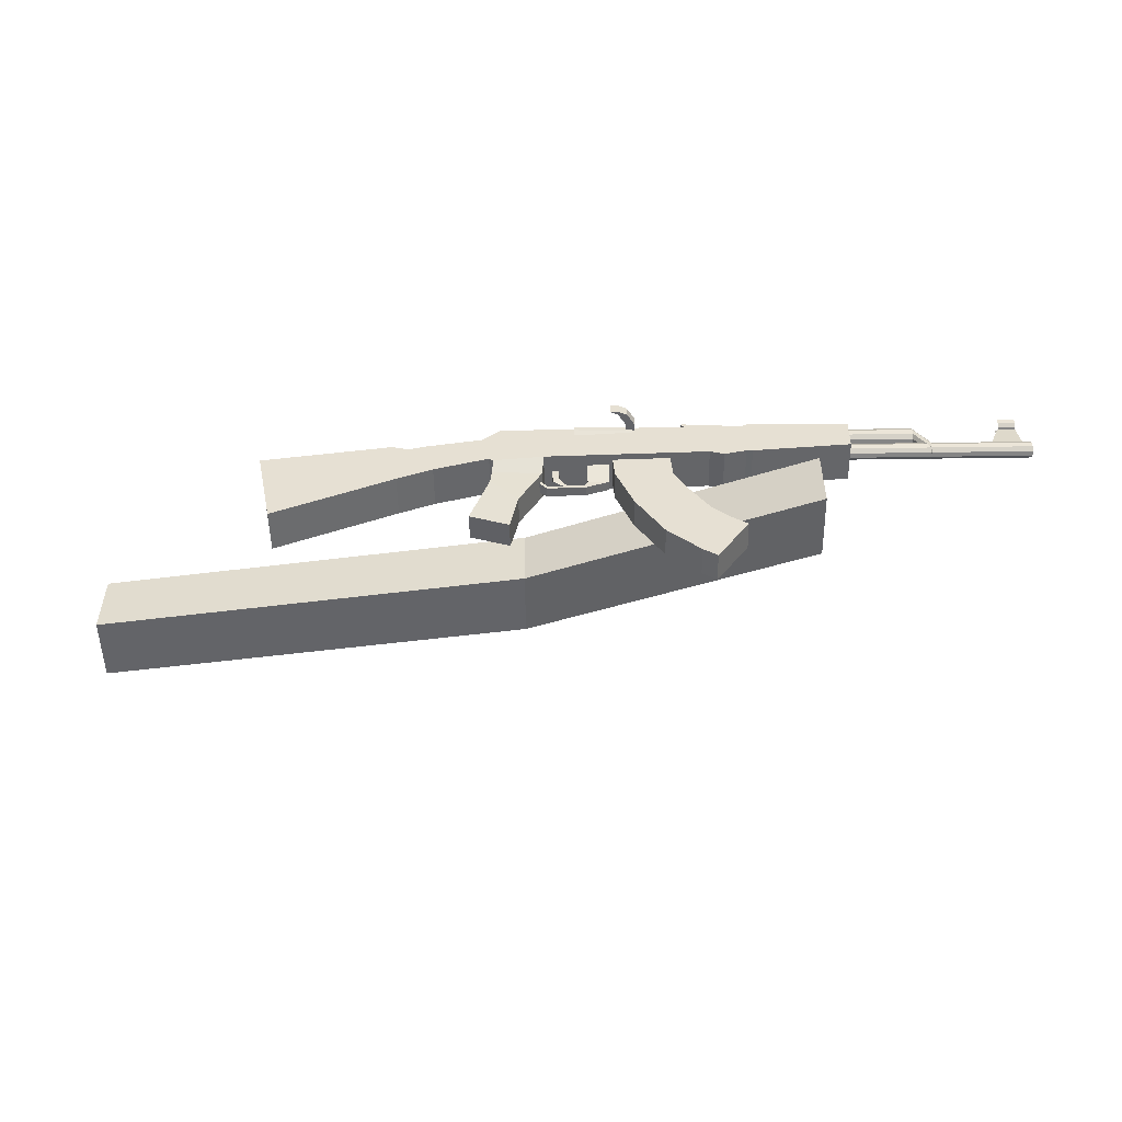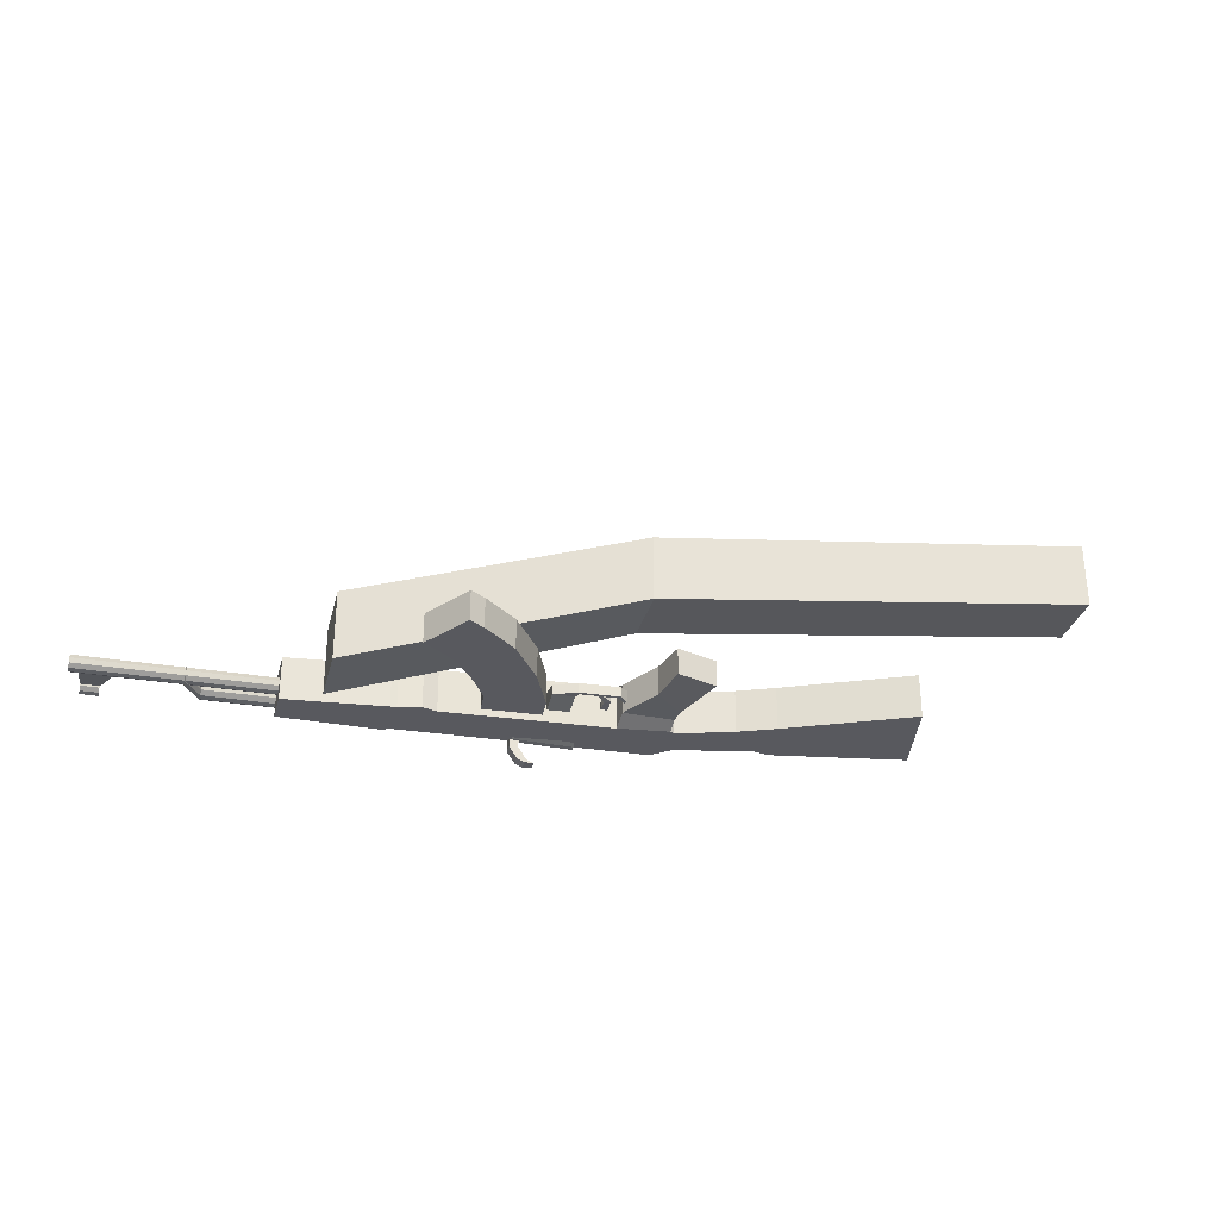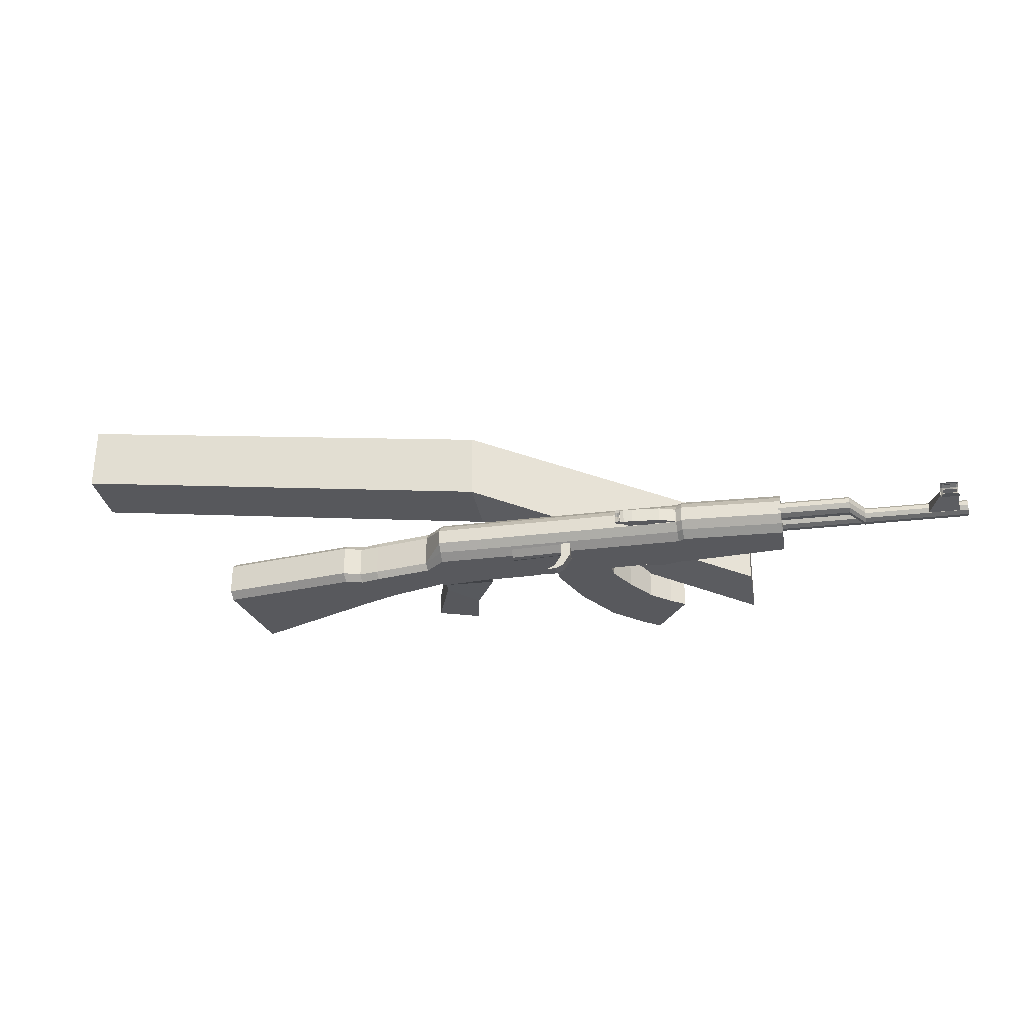
<metadata>
{"format":"obj","ext":"obj","renderer":"f3d","projection":"perspective","resolution":1024,"background":"white","views":[{"elev":-51.3,"azim":-179.1,"up":"+Y"},{"elev":-30.4,"azim":-13.6,"up":"+Z"},{"elev":-30.0,"azim":-170.4,"up":"+Z"}]}
</metadata>
<code>
o Cube.001_Cube.006
v 1.616 -0.4157 1.039
v 1.616 -0.4157 1.855
v -1.961 -0.7449 0.4386
v -1.961 -0.7449 -0.3773
v 1.616 0.4002 1.039
v 1.616 0.4002 1.855
v -1.961 0.07103 0.4386
v -1.961 0.07103 -0.3773
v 7.003 0.4002 2.521
v 7.003 0.4002 1.705
v 7.003 -0.4157 2.521
v 7.003 -0.4157 1.705
f 1 2 3 4
f 5 8 7 6
f 2 6 7 3
f 3 7 8 4
f 5 1 4 8
f 1 5 10 12
f 6 2 11 9
f 5 6 9 10
f 2 1 12 11
f 12 10 9 11
o Cube.007_Cube.005
v 0.8238 0.07462 -0.05996
v 0.8238 0.07462 0.05996
v 0.563 0.07462 0.05996
v 0.563 0.07462 -0.05996
v 0.8238 0.3687 -0.1123
v 0.8238 0.3687 0.1123
v 0.563 0.3687 0.1123
v 0.563 0.3687 -0.1123
v 0.842 -0.03122 -0.05996
v 0.842 -0.03122 0.05996
v 0.8575 0.007264 0.05996
v 0.8575 0.007264 -0.05996
v 1.313 -0.004712 -0.05996
v 1.313 -0.004712 0.05996
v 1.32 -0.04573 0.05996
v 1.32 -0.04573 -0.05996
v 1.462 0.09549 -0.07749
v 1.462 0.09549 0.07749
v 1.429 0.1205 0.07749
v 1.429 0.1205 -0.07749
v 4.597 -0.7487 -0.2606
v 4.597 -0.7487 0.2606
v 3.128 -0.08289 0.2606
v 3.128 -0.08289 -0.2606
v 4.816 0.3269 -0.2606
v 4.816 0.3269 0.2606
v 3.223 0.5757 0.2606
v 3.223 0.5757 -0.2606
v 3.238 0.6691 -0.1809
v 3.238 0.6691 0.1809
v 4.831 0.4203 0.1809
v 4.831 0.4203 -0.1809
v 2.804 0.6355 0.1809
v 2.804 0.6355 -0.1809
v 2.789 0.5809 -0.2606
v 2.789 0.5809 0.2606
v 2.694 0.09903 -0.2606
v 2.694 0.09903 0.2606
v 2.023 0.3047 0.2606
v 2.023 0.3047 -0.2606
v 2.118 0.7031 0.2606
v 2.118 0.7031 -0.2606
v 2.132 0.7551 -0.1809
v 2.132 0.7551 0.1809
v 1.891 1.003 0.1809
v 1.891 1.003 -0.1809
v 1.889 0.8989 -0.2606
v 1.889 0.8989 0.2606
v 1.972 0.2708 -0.2606
v 1.972 0.2708 0.2606
v 1.357 0.3353 0.2606
v 1.357 0.3353 -0.2606
v 1.352 0.9037 0.2606
v 1.352 0.9037 -0.2606
v 1.359 1.007 -0.1809
v 1.359 1.007 0.1809
v 1.751 -0.8814 -0.1573
v 1.751 -0.8814 0.1573
v 2.236 -0.7088 0.1573
v 2.236 -0.7088 -0.1573
v -1.181 1.087 0.1809
v -1.181 1.087 -0.1809
v -1.189 0.9839 -0.2606
v -1.189 0.9839 0.2606
v -1.191 0.4092 -0.2606
v -1.191 0.4092 0.2606
v -2.401 0.5147 0.2606
v -2.401 0.5147 -0.2605
v -2.407 0.9485 0.2606
v -2.407 0.9485 -0.2605
v -2.399 1.042 -0.1809
v -2.399 1.042 0.1809
v -3.233 1.099 -0.07373
v -3.233 1.032 -0.103
v -3.233 0.9583 -0.0929
v -3.233 0.9054 -0.04734
v -3.233 0.8937 0.01631
v -3.233 0.9277 0.07373
v -3.233 0.9944 0.103
v -3.233 1.068 0.0929
v -3.233 1.121 0.04734
v -3.233 1.133 -0.01631
v -2.37 1.099 -0.07373
v -2.37 1.032 -0.103
v -2.37 0.9583 -0.0929
v -2.37 0.9054 -0.04734
v -2.37 0.8937 0.01631
v -2.37 0.9277 0.07373
v -2.37 0.9944 0.103
v -2.37 1.068 0.0929
v -2.37 1.121 0.04734
v -2.37 1.133 -0.01631
v -2.37 1.013 -1e-06
v -2.338 0.7188 -1e-06
v -2.338 0.8263 -0.01466
v -2.338 0.8157 0.04254
v -2.338 0.7682 0.08349
v -2.338 0.7018 0.09255
v -2.338 0.6419 0.06626
v -2.338 0.6113 0.01466
v -2.338 0.6219 -0.04254
v -2.338 0.6694 -0.08349
v -2.338 0.7358 -0.09255
v -2.338 0.7957 -0.06626
v -4.67 0.8263 -0.01466
v -4.67 0.8157 0.04254
v -4.67 0.7682 0.08349
v -4.67 0.7018 0.09255
v -4.67 0.6419 0.06626
v -4.67 0.6113 0.01466
v -4.67 0.6219 -0.04254
v -4.67 0.6694 -0.08349
v -4.67 0.7358 -0.09255
v -4.67 0.7957 -0.06626
v -4.67 0.7716 -0.0455
v -4.67 0.7926 -0.01007
v -4.67 0.7854 0.02921
v -4.67 0.7527 0.05733
v -4.67 0.7071 0.06355
v -4.67 0.666 0.0455
v -4.67 0.645 0.01006
v -4.67 0.6522 -0.02921
v -4.67 0.6849 -0.05733
v -4.67 0.7305 -0.06355
v -3.7 0.7926 -0.01007
v -3.7 0.7716 -0.0455
v -3.7 0.7854 0.02921
v -3.7 0.7527 0.05733
v -3.7 0.7071 0.06355
v -3.7 0.666 0.0455
v -3.7 0.645 0.01006
v -3.7 0.6522 -0.02921
v -3.7 0.6849 -0.05733
v -3.7 0.7305 -0.06355
v -3.426 0.7246 -1e-06
v -3.426 0.8442 -0.01631
v -3.426 0.8325 0.04734
v -3.426 0.7796 0.0929
v -3.426 0.7057 0.103
v -3.426 0.639 0.07373
v -3.426 0.6051 0.01631
v -3.426 0.6168 -0.04734
v -3.426 0.6697 -0.0929
v -3.426 0.7436 -0.103
v -3.426 0.8103 -0.07373
v -4.322 1.128 -0.02464
v -4.188 0.7863 -0.06475
v -4.568 0.7863 -0.06475
v -4.538 1.128 -0.02464
v -4.322 1.128 0.02464
v -4.188 0.7863 0.06475
v -4.568 0.7863 0.06475
v -4.538 1.128 0.02464
v -4.541 1.246 -0.09023
v -4.541 1.182 -0.0814
v -4.541 1.135 -0.04147
v -4.541 1.125 0.01429
v -4.541 1.155 0.0646
v -4.541 1.208 0.09023
v -4.541 1.246 0.0814
v -4.328 1.246 -0.09023
v -4.328 1.182 -0.0814
v -4.328 1.135 -0.04147
v -4.328 1.125 0.01429
v -4.328 1.155 0.0646
v -4.328 1.208 0.09023
v -4.328 1.246 0.0814
v -4.354 1.234 0.06216
v -4.354 1.212 0.06891
v -4.354 1.173 0.04933
v -4.354 1.15 0.02698
v -4.354 1.158 -0.0156
v -4.354 1.193 -0.06216
v -4.354 1.242 -0.06891
v -4.516 1.234 0.06216
v -4.516 1.212 0.06891
v -4.516 1.173 0.04933
v -4.516 1.15 0.02698
v -4.516 1.158 -0.0156
v -4.516 1.193 -0.06216
v -4.516 1.242 -0.06891
v -4.354 1.216 0.007133
v -4.516 1.216 0.007133
v -4.354 1.224 -0.002154
v -4.516 1.224 -0.002155
v -1.12 0.9389 -0.2606
v -1.112 1.042 -0.1809
v -1.112 1.042 0.1809
v -1.12 0.9389 0.2606
v -1.115 0.4082 -0.2606
v -1.115 0.4082 0.2606
v -1.108 1.123 0.08684
v -1.108 1.123 -0.08684
v -2.395 1.122 0.08684
v -2.395 1.122 -0.08683
v -1.177 1.168 -0.08684
v -1.177 1.168 0.08684
v 1.364 1.087 0.08684
v 1.364 1.087 -0.08684
v 1.895 1.083 -0.08684
v 1.895 1.083 0.08684
v -0.8483 0.935 -0.2606
v -0.8405 1.038 -0.1809
v -0.8405 1.038 0.1809
v -0.8483 0.935 0.2606
v -0.8429 0.3448 -0.2606
v -0.8429 0.3448 0.2606
v -0.8362 1.119 0.08684
v -0.8362 1.119 -0.08684
v -0.6723 0.9325 -0.2606
v -0.6645 1.036 -0.1809
v -0.6645 1.036 0.1809
v -0.6723 0.9325 0.2606
v -0.6669 0.3994 -0.2606
v -0.6669 0.3994 0.2606
v -0.6602 1.116 0.08684
v -0.6602 1.116 -0.08684
v 3.019 0.5217 -0.2606
v 3.034 0.5969 -0.1809
v 3.034 0.5969 0.1809
v 3.019 0.5217 0.2606
v 2.924 0.002617 -0.2606
v 2.924 0.002617 0.2606
v 2.002 -0.03285 -0.1728
v 1.655 -0.4004 -0.1728
v 1.655 -0.4004 0.1728
v 2.002 -0.03285 0.1728
v 1.985 0.1403 -0.1767
v 1.375 0.1068 -0.1767
v 1.375 0.1068 0.1767
v 1.985 0.1403 0.1767
v -0.9102 1.199 -0.08206
v -0.9102 1.066 -0.08206
v -1.101 1.066 -0.08206
v -1.101 1.138 -0.08206
v -0.9102 1.199 0.08206
v -0.9102 1.066 0.08206
v -1.101 1.066 0.08206
v -1.101 1.138 0.08206
v -0.578 1.066 0.08206
v -0.578 1.225 0.08206
v -0.578 1.066 -0.08206
v -0.578 1.225 -0.08206
v -0.4673 1.225 -0.08206
v -0.4578 1.168 -0.08206
v -0.4673 1.225 0.08206
v -0.4578 1.168 0.08206
v -0.3743 1.196 0.08206
v -0.4287 1.217 0.08206
v -0.3743 1.196 -0.08206
v -0.4287 1.217 -0.08206
v -0.414 1.254 -0.08206
v -0.3596 1.233 -0.08206
v -0.414 1.254 0.08206
v -0.3596 1.233 0.08206
v -0.3868 1.244 -0.08206
v -0.3868 1.244 0.08206
v -0.3596 1.208 -0
v -0.414 1.221 -0
v -0.3868 1.211 -0
v -0.3732 1.238 -0.08206
v -0.4004 1.249 -0.08206
v -0.3732 1.238 0.08206
v -0.4004 1.249 0.08206
v -0.3596 1.233 -0.04103
v -0.3596 1.233 0.04103
v -0.414 1.254 0.04103
v -0.414 1.254 -0.04103
v -0.3868 1.244 0.04103
v -0.4004 1.216 -0
v -0.3868 1.244 -0.04103
v -0.3732 1.213 -0
v -0.4004 1.249 0.04103
v -0.4004 1.249 -0.04103
v -0.3732 1.238 0.04103
v -0.3732 1.238 -0.04103
f 13 17 18 14
f 14 18 19 15
f 15 19 20 16
f 17 13 16 20
f 15 16 21 22
f 16 13 24 21
f 13 14 23 24
f 14 15 22 23
f 23 22 27 26
f 24 23 26 25
f 21 24 25 28
f 22 21 28 27
f 27 28 29 30
f 28 25 32 29
f 25 26 31 32
f 26 27 30 31
f 33 34 35 36
f 33 37 38 34
f 34 38 39 35
f 37 33 36 40
f 39 38 43 42
f 37 40 41 44
f 38 37 44 43
f 44 41 42 43
f 49 50 51 52
f 50 48 53 51
f 47 49 52 54
f 48 45 56 53
f 45 46 55 56
f 46 47 54 55
f 55 54 59 58
f 56 55 58 57
f 53 56 57 60
f 54 52 61 59
f 51 53 60 62
f 52 51 62 61
f 62 60 65 63
f 59 61 64 66
f 60 57 68 65
f 58 59 66 67
f 72 71 70 69
f 77 78 79 80
f 78 76 81 79
f 75 77 80 82
f 76 73 84 81
f 74 75 82 83
f 105 96 95
f 105 97 96
f 105 98 97
f 105 99 98
f 105 100 99
f 105 101 100
f 105 102 101
f 105 103 102
f 105 104 103
f 105 95 104
f 85 95 96 86
f 86 96 97 87
f 87 97 98 88
f 88 98 99 89
f 89 99 100 90
f 90 100 101 91
f 91 101 102 92
f 92 102 103 93
f 93 103 104 94
f 94 104 95 85
f 117 107 116 126
f 118 108 107 117
f 119 109 108 118
f 120 110 109 119
f 121 111 110 120
f 122 112 111 121
f 123 113 112 122
f 124 114 113 123
f 125 115 114 124
f 126 116 115 125
f 106 116 107
f 106 107 108
f 106 108 109
f 106 109 110
f 106 110 111
f 106 111 112
f 106 112 113
f 106 113 114
f 106 114 115
f 106 115 116
f 117 126 127 128
f 118 117 128 129
f 119 118 129 130
f 120 119 130 131
f 121 120 131 132
f 122 121 132 133
f 123 122 133 134
f 124 123 134 135
f 125 124 135 136
f 126 125 136 127
f 128 127 138 137
f 129 128 137 139
f 130 129 139 140
f 131 130 140 141
f 132 131 141 142
f 133 132 142 143
f 134 133 143 144
f 135 134 144 145
f 136 135 145 146
f 127 136 146 138
f 94 85 157 148
f 93 94 148 149
f 92 93 149 150
f 91 92 150 151
f 90 91 151 152
f 89 90 152 153
f 88 89 153 154
f 87 88 154 155
f 86 87 155 156
f 85 86 156 157
f 147 157 156
f 147 156 155
f 147 155 154
f 147 154 153
f 147 153 152
f 147 152 151
f 147 151 150
f 147 150 149
f 147 149 148
f 147 148 157
f 160 161 158 159
f 162 165 164 163
f 158 162 163 159
f 159 163 164 160
f 160 164 165 161
f 161 165 162 158
f 166 173 174 167
f 167 174 175 168
f 168 175 176 169
f 169 176 177 170
f 170 177 178 171
f 171 178 179 172
f 179 178 181 180
f 171 172 187 188
f 178 177 182 181
f 170 171 188 189
f 177 176 183 182
f 169 170 189 190
f 176 175 184 183
f 168 169 190 191
f 175 174 185 184
f 167 168 191 192
f 174 173 186 185
f 166 167 192 193
f 185 186 193 192
f 184 185 192 191
f 182 183 190 189
f 181 182 189 188
f 180 181 188 187
f 190 183 194 195
f 184 191 197 196
f 191 190 195 197
f 183 184 196 194
f 194 196 197 195
f 198 75 74 199
f 200 73 76 201
f 202 77 75 198
f 201 76 78 203
f 203 78 77 202
f 73 200 204 209
f 199 74 208 205
f 83 84 206 207
f 74 83 207 208
f 84 73 209 206
f 58 67 211 212
f 68 57 213 210
f 57 58 212 213
f 213 212 211 210
f 209 208 207 206
f 205 208 209 204
f 214 198 199 215
f 216 200 201 217
f 218 202 198 214
f 217 201 203 219
f 219 203 202 218
f 200 216 220 204
f 215 199 205 221
f 221 205 204 220
f 66 222 223 67
f 222 214 215 223
f 68 224 225 65
f 224 216 217 225
f 64 226 222 66
f 226 218 214 222
f 65 225 227 63
f 225 217 219 227
f 63 227 226 64
f 227 219 218 226
f 216 224 228 220
f 224 68 210 228
f 67 223 229 211
f 223 215 221 229
f 211 229 228 210
f 40 230 231 41
f 230 47 46 231
f 41 231 232 42
f 231 46 45 232
f 42 232 233 39
f 232 45 48 233
f 36 234 230 40
f 234 49 47 230
f 39 233 235 35
f 233 48 50 235
f 35 235 234 36
f 235 50 49 234
f 56 57 213
f 55 56 213 212
f 55 212 58
f 236 72 69 237
f 237 69 70 238
f 238 70 71 239
f 239 71 72 236
f 61 240 241 64
f 240 236 237 241
f 64 241 242 63
f 241 237 238 242
f 63 242 243 62
f 242 238 239 243
f 62 243 240 61
f 243 239 236 240
f 246 247 244 245
f 248 251 250 249
f 246 250 251 247
f 247 251 248 244
f 244 248 253 255
f 248 249 252 253
f 245 244 255 254
f 254 255 256 257
f 253 252 259 258
f 252 254 257 259
f 255 253 258 256
f 256 258 261 263
f 259 257 262 260
f 258 259 260 261
f 257 256 263 262
f 268 262 263
f 269 261 260
f 270 260 262
f 271 263 261
f 264 274 263
f 274 268 263
f 268 273 262
f 273 265 262
f 267 275 260
f 275 269 260
f 269 276 261
f 276 266 261
f 265 277 262
f 277 270 262
f 270 278 260
f 278 267 260
f 266 279 261
f 279 271 261
f 271 280 263
f 280 264 263
f 279 266 276 285
f 271 279 285 282
f 285 276 269 281
f 282 285 281 272
f 280 271 282 286
f 264 280 286 274
f 286 282 272 283
f 274 286 283 268
f 281 269 275 287
f 272 281 287 284
f 287 275 267 278
f 284 287 278 270
f 283 272 284 288
f 268 283 288 273
f 288 284 270 277
f 273 288 277 265
f 81 84 83 82
f 79 81 82 80
o Cylinder
v 0.3234 0.9644 -0.2156
v 0.3234 0.9851 -0.1751
v 0.3234 0.9779 -0.1301
v 0.3234 0.9458 -0.09793
v 0.3234 0.9008 -0.09081
v 0.3234 0.8603 -0.1115
v 0.3234 0.8396 -0.152
v 0.3234 0.8467 -0.197
v 0.3234 0.8789 -0.2291
v 0.3234 0.9239 -0.2363
v -0.1331 0.9644 -0.2156
v -0.1331 0.9851 -0.1751
v -0.1331 0.9779 -0.1301
v -0.1331 0.9458 -0.09793
v -0.1331 0.9008 -0.09081
v -0.1331 0.8603 -0.1115
v -0.1331 0.8396 -0.152
v -0.1331 0.8467 -0.197
v -0.1331 0.8789 -0.2291
v -0.1331 0.9239 -0.2363
v 0.3234 0.9123 -0.1635
v -0.1331 0.9123 -0.1635
f 309 289 290
f 310 300 299
f 309 290 291
f 310 301 300
f 309 291 292
f 310 302 301
f 309 292 293
f 310 303 302
f 309 293 294
f 310 304 303
f 309 294 295
f 310 305 304
f 309 295 296
f 310 306 305
f 309 296 297
f 310 307 306
f 309 297 298
f 310 308 307
f 298 289 309
f 310 299 308
f 289 299 300 290
f 290 300 301 291
f 291 301 302 292
f 292 302 303 293
f 293 303 304 294
f 294 304 305 295
f 295 305 306 296
f 296 306 307 297
f 297 307 308 298
f 299 289 298 308
o Plane
v 0.9785 1.002 -0.2215
v 0.9785 0.7847 -0.266
v 0.264 0.7847 -0.2441
v 0.264 1.002 -0.1996
v 0.9785 0.917 -0.2916
v 0.264 0.917 -0.2696
v 0.9785 0.8475 -0.2916
v 0.264 0.8475 -0.2696
v 0.3468 0.8661 -0.3542
v 0.3468 0.8661 -0.1897
v 0.239 0.8661 -0.1897
v 0.239 0.8661 -0.3542
v 0.3468 1.004 -0.3542
v 0.3468 1.004 -0.1897
v 0.239 1.004 -0.1897
v 0.239 1.004 -0.3542
v 0.3316 1.004 -0.4974
v 0.4394 1.004 -0.4974
v 0.3316 0.8661 -0.4974
v 0.4394 0.8661 -0.4974
v 0.5311 0.8661 -0.5369
v 0.4233 0.8661 -0.5369
v 0.5311 1.004 -0.5369
v 0.4233 1.004 -0.5369
f 315 311 314 316
f 316 318 317 315
f 318 313 312 317
f 319 320 321 322
f 323 326 325 324
f 319 323 324 320
f 320 324 325 321
f 321 325 326 322
f 322 326 327 329
f 323 319 330 328
f 326 323 328 327
f 319 322 329 330
f 330 329 332 331
f 327 328 333 334
f 328 330 331 333
f 329 327 334 332
f 333 331 332 334
o Cube.002_Cube.003
v 0.4969 0.07572 -0.1798
v 0.4969 0.07572 0.1798
v -0.2076 0.07572 0.1798
v -0.2076 0.07572 -0.1798
v -0.3933 -0.2652 -0.1798
v -0.3933 -0.2652 0.1798
v 0.2754 -0.4868 0.1798
v 0.2754 -0.4868 -0.1798
v -0.07293 -1.047 -0.1798
v -0.07293 -1.047 0.1798
v -0.6246 -0.6092 0.1798
v -0.6246 -0.6092 -0.1798
v -0.871 -0.8264 -0.1798
v -0.871 -0.8264 0.1798
v -0.4784 -1.411 0.1798
v -0.4784 -1.411 -0.1798
v -0.6542 -1.529 -0.1798
v -0.6542 -1.529 0.1798
v -1.047 -0.9444 0.1798
v -1.047 -0.9444 -0.1798
v 0.5415 0.6929 0.1798
v -0.163 0.6929 0.1798
v 0.5415 0.6929 -0.1798
v -0.163 0.6929 -0.1798
f 337 338 339 340
f 338 335 342 339
f 335 336 341 342
f 336 337 340 341
f 341 340 345 344
f 342 341 344 343
f 339 342 343 346
f 340 339 346 345
f 345 346 347 348
f 346 343 350 347
f 343 344 349 350
f 344 345 348 349
f 349 348 353 352
f 350 349 352 351
f 347 350 351 354
f 348 347 354 353
f 351 352 353 354
f 337 336 355 356
f 336 335 357 355
f 335 338 358 357
f 338 337 356 358
o Cube_Cube.002
v 1.256 0.2878 -0.04234
v 1.256 0.2878 0.04234
v 1.171 0.2878 0.04234
v 1.171 0.2878 -0.04234
v 1.256 0.3725 -0.04234
v 1.256 0.3725 0.04234
v 1.171 0.3725 0.04234
v 1.171 0.3725 -0.04234
v 1.183 0.1791 -0.04234
v 1.183 0.1791 0.04234
v 1.244 0.1203 0.04234
v 1.244 0.1203 -0.04234
v 1.104 0.03266 -0.02142
v 1.104 0.03266 0.02142
v 1.086 0.07125 0.02142
v 1.086 0.07125 -0.02142
f 363 366 365 364
f 359 363 364 360
f 360 364 365 361
f 361 365 366 362
f 363 359 362 366
f 361 362 367 368
f 362 359 370 367
f 359 360 369 370
f 360 361 368 369
f 369 368 373 372
f 370 369 372 371
f 367 370 371 374
f 368 367 374 373
f 371 372 373 374

</code>
